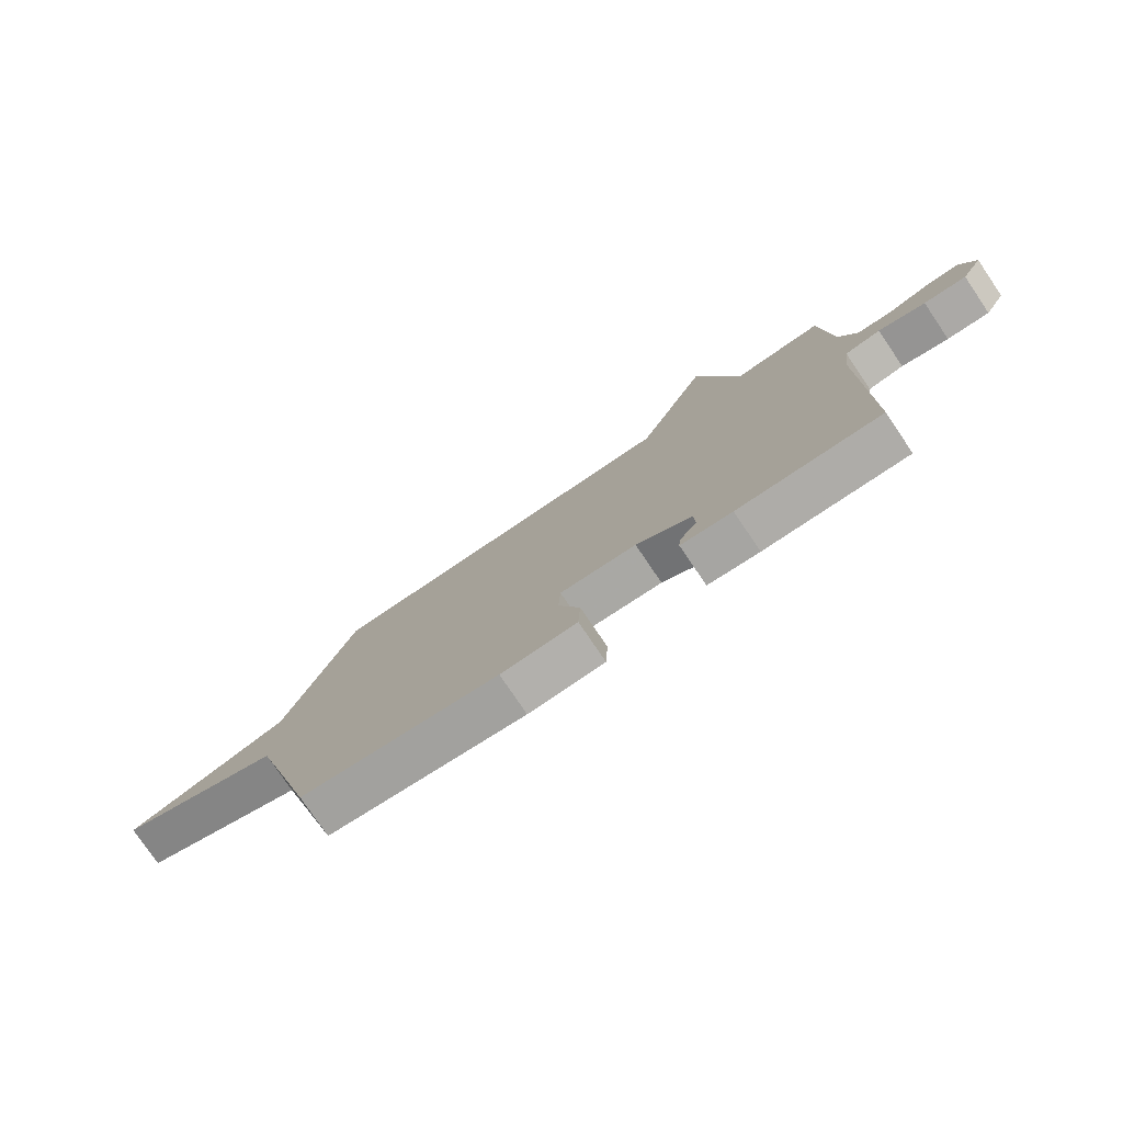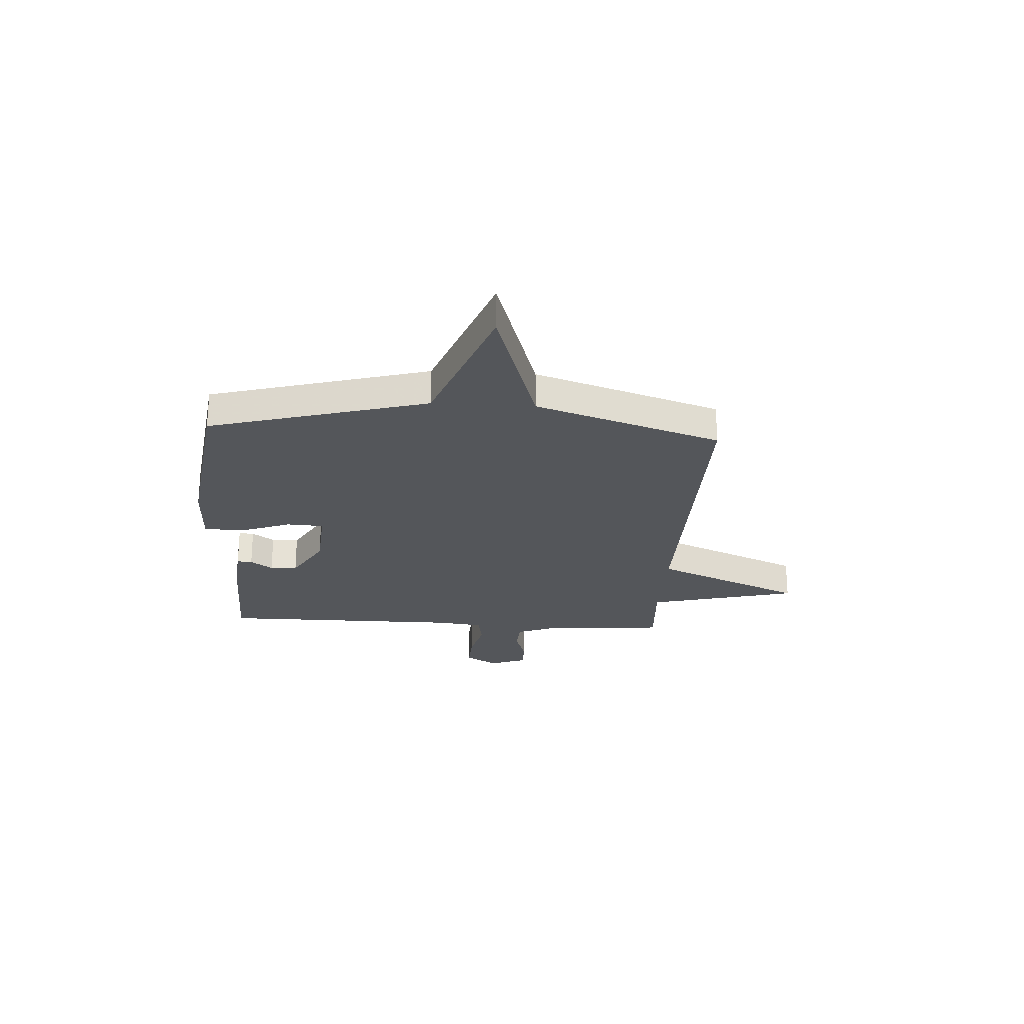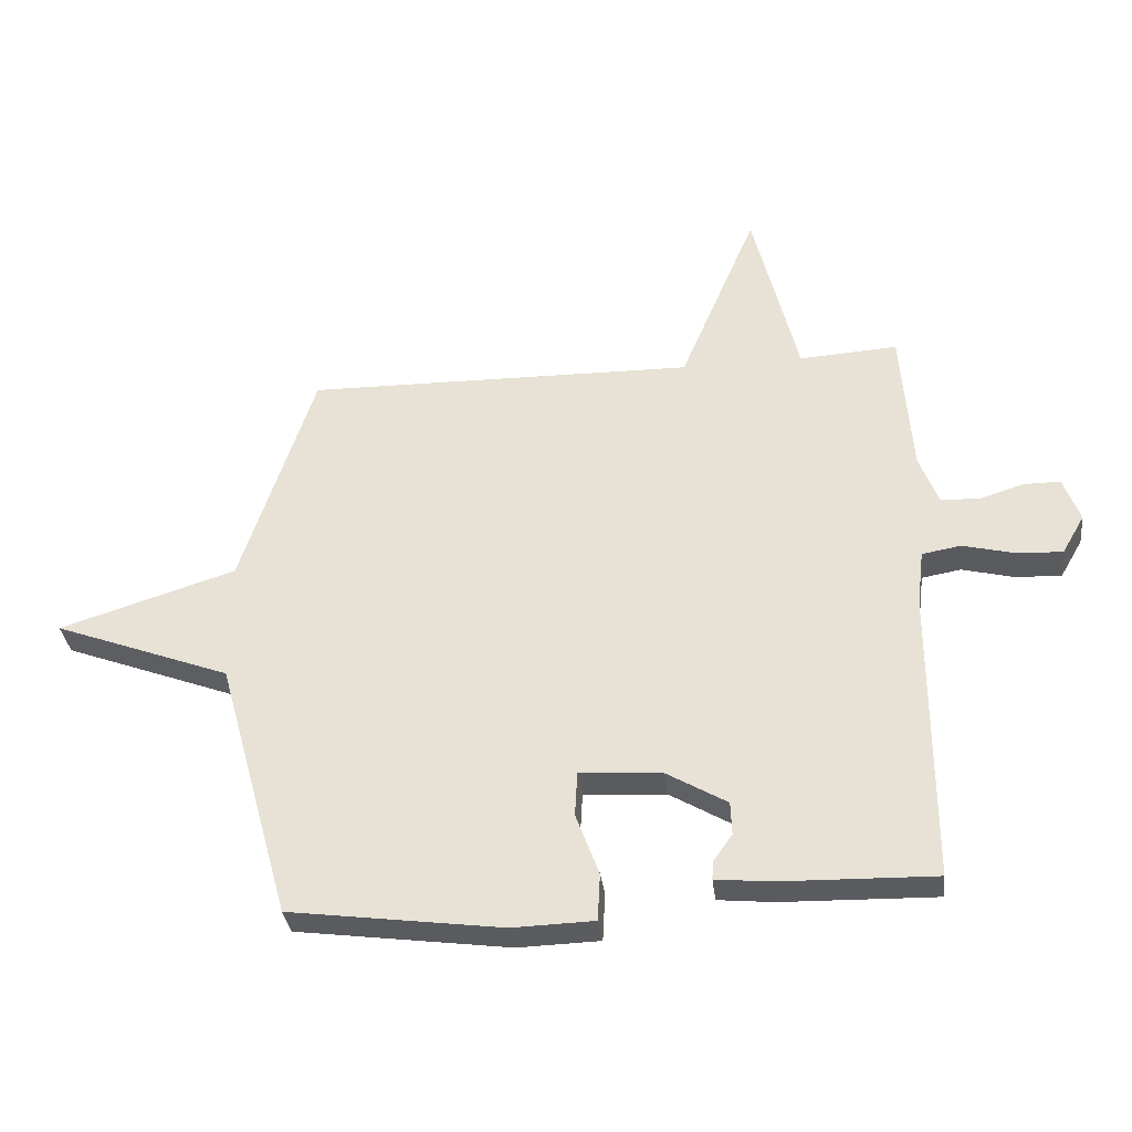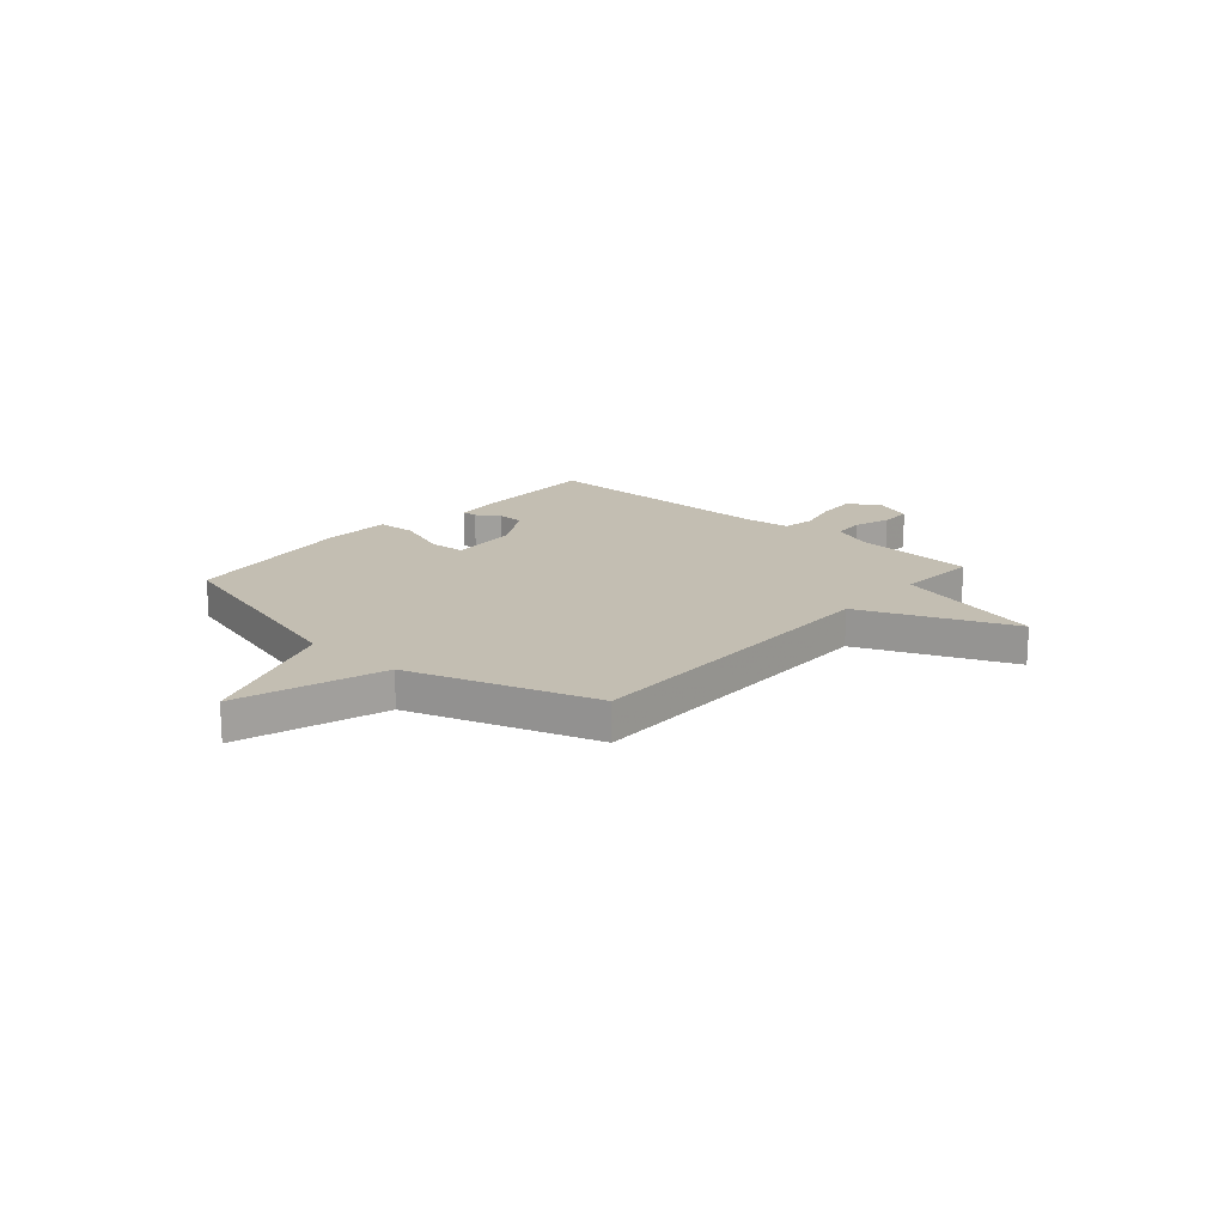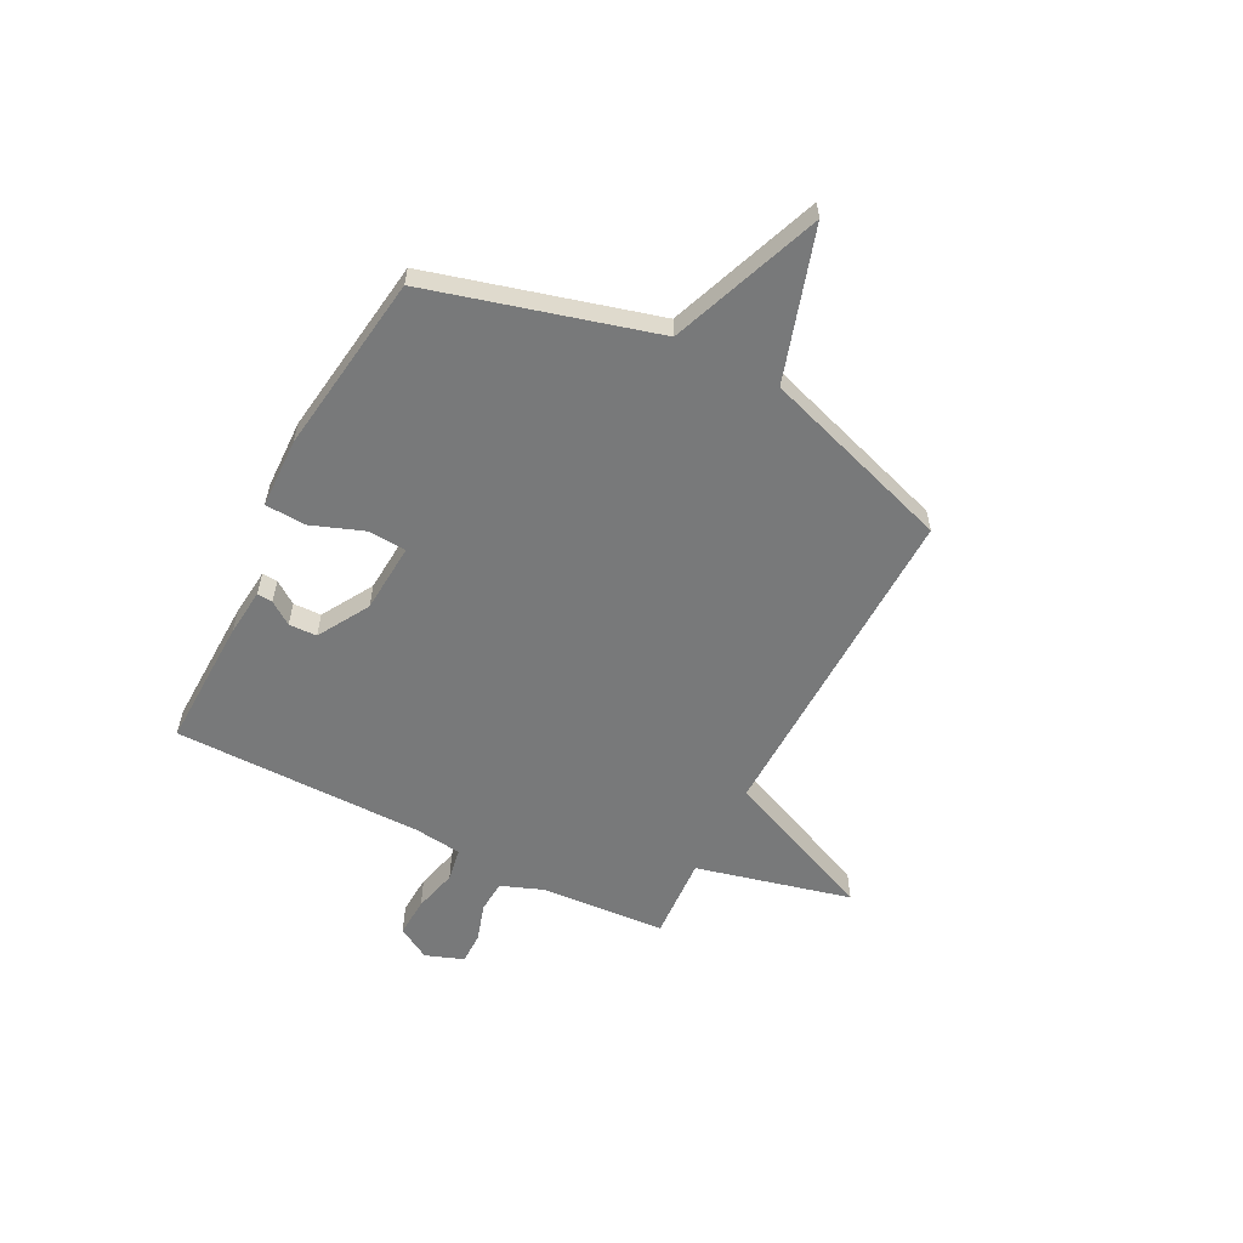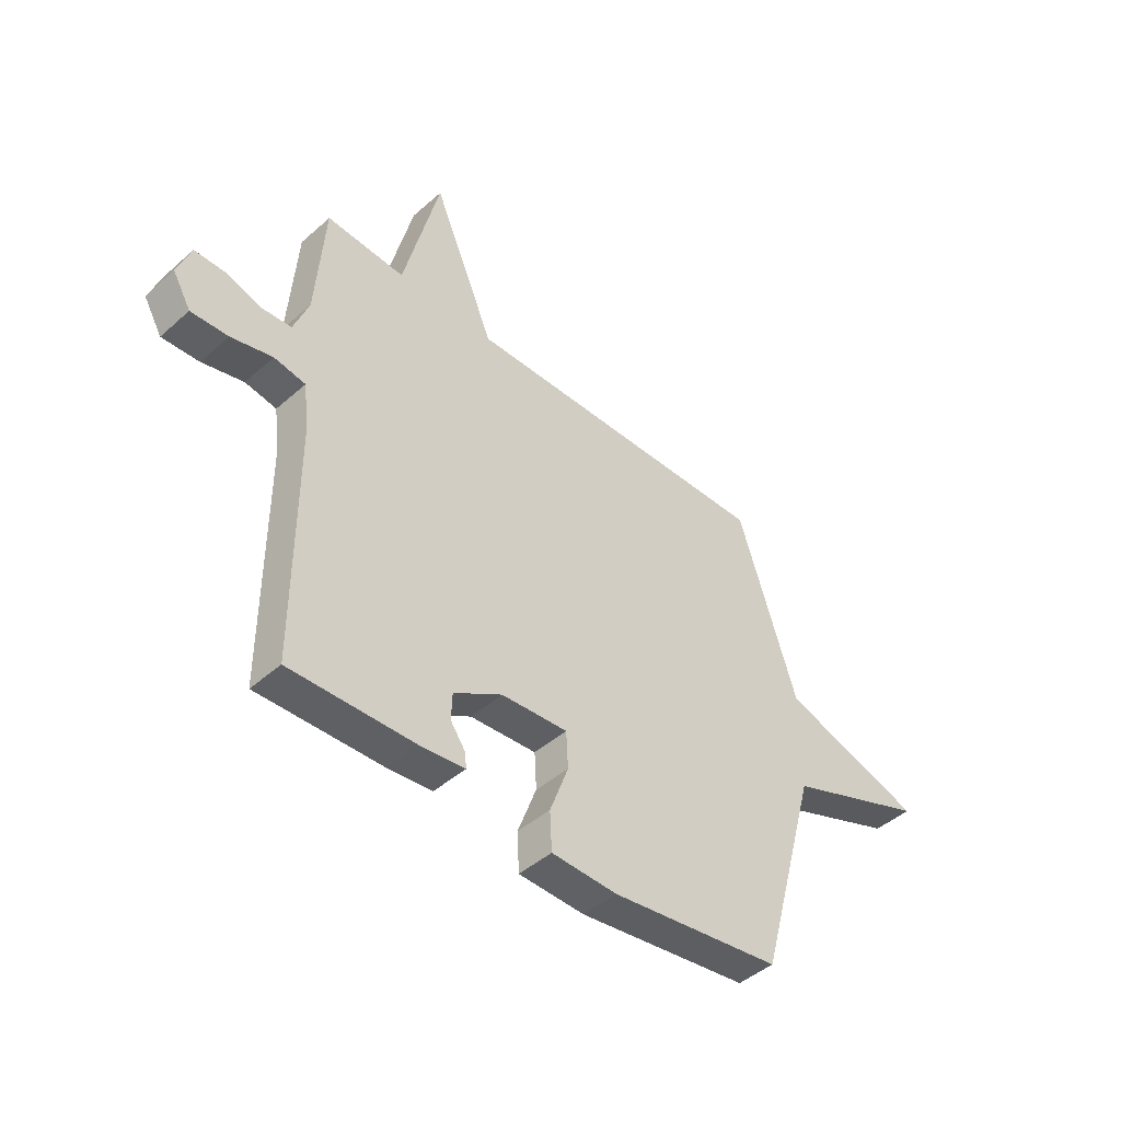
<metadata>
{"format":"obj","ext":"obj","renderer":"f3d","projection":"perspective","resolution":1024,"background":"white","views":[{"elev":-77.7,"azim":34.1,"up":"+Z"},{"elev":-25.1,"azim":-93.5,"up":"+Y"},{"elev":-33.7,"azim":6.9,"up":"+Z"},{"elev":17.5,"azim":-48.5,"up":"+Y"},{"elev":-57.7,"azim":-117.4,"up":"+Y"},{"elev":-44.8,"azim":135.7,"up":"+Z"}]}
</metadata>
<code>
v -0.5 0.07 0.5
v 0.139 0.07 0.49
v 0.265 0.07 0.788
v 0.339 0.07 0.49
v 0.5 0.07 0.5
v 0.518 0.07 0.259
v 0.549 0.07 0.178
v 0.611 0.07 0.174
v 0.684 0.07 0.197
v 0.745 0.07 0.197
v 0.772 0.07 0.124
v 0.735 0.07 0.06
v 0.659 0.07 0.064
v 0.575 0.07 0.085
v 0.511 0.07 0.074
v 0.5 0.07 -0.018
v 0.5 0.07 -0.5
v 0.247 0.07 -0.494
v 0.156 0.07 -0.485
v 0.158 0.07 -0.455
v 0.189 0.07 -0.411
v 0.187 0.07 -0.357
v 0.088 0.07 -0.299
v -0.047 0.07 -0.29
v -0.051 0.07 -0.363
v -0.013 0.07 -0.465
v -0.017 0.07 -0.543
v -0.151 0.07 -0.547
v -0.5 0.07 -0.5
v -0.62 0.07 -0.068
v -0.91 0.07 0.041
v -0.62 0.07 0.132
v -0.5 0 0.5
v 0.139 0 0.49
v 0.265 0 0.788
v 0.339 0 0.49
v 0.5 0 0.5
v 0.518 0 0.259
v 0.549 0 0.178
v 0.611 0 0.174
v 0.684 0 0.197
v 0.745 0 0.197
v 0.772 0 0.124
v 0.735 0 0.06
v 0.659 0 0.064
v 0.575 0 0.085
v 0.511 0 0.074
v 0.5 0 -0.018
v 0.5 0 -0.5
v 0.247 0 -0.494
v 0.156 0 -0.485
v 0.158 0 -0.455
v 0.189 0 -0.411
v 0.187 0 -0.357
v 0.088 0 -0.299
v -0.047 0 -0.29
v -0.051 0 -0.363
v -0.013 0 -0.465
v -0.017 0 -0.543
v -0.151 0 -0.547
v -0.5 0 -0.5
v -0.62 0 -0.068
v -0.91 0 0.041
v -0.62 0 0.132
f 30 31 32
f 30 32 1
f 29 30 1
f 28 29 1
f 27 28 1
f 26 27 1
f 25 26 1
f 24 25 1
f 23 24 1 2
f 2 3 4
f 23 2 4
f 22 23 4
f 4 5 6
f 22 4 6
f 21 22 6
f 19 20 21
f 18 19 21
f 17 18 21
f 16 17 21
f 15 16 21 6
f 14 15 6 7
f 12 13 14
f 11 12 14
f 10 11 14
f 9 10 14
f 8 9 14
f 7 8 14
f 64 63 62
f 33 64 62
f 33 62 61
f 33 61 60
f 33 60 59
f 33 59 58
f 33 58 57
f 33 57 56
f 34 33 56 55
f 36 35 34
f 36 34 55
f 36 55 54
f 38 37 36
f 38 36 54
f 38 54 53
f 53 52 51
f 53 51 50
f 53 50 49
f 53 49 48
f 38 53 48 47
f 39 38 47 46
f 46 45 44
f 46 44 43
f 46 43 42
f 46 42 41
f 46 41 40
f 46 40 39
f 1 33 34 2
f 2 34 35 3
f 3 35 36 4
f 4 36 37 5
f 5 37 38 6
f 6 38 39 7
f 7 39 40 8
f 8 40 41 9
f 9 41 42 10
f 10 42 43 11
f 11 43 44 12
f 12 44 45 13
f 13 45 46 14
f 14 46 47 15
f 15 47 48 16
f 16 48 49 17
f 17 49 50 18
f 18 50 51 19
f 19 51 52 20
f 20 52 53 21
f 21 53 54 22
f 22 54 55 23
f 23 55 56 24
f 24 56 57 25
f 25 57 58 26
f 26 58 59 27
f 27 59 60 28
f 28 60 61 29
f 29 61 62 30
f 30 62 63 31
f 31 63 64 32
f 32 64 33 1

</code>
